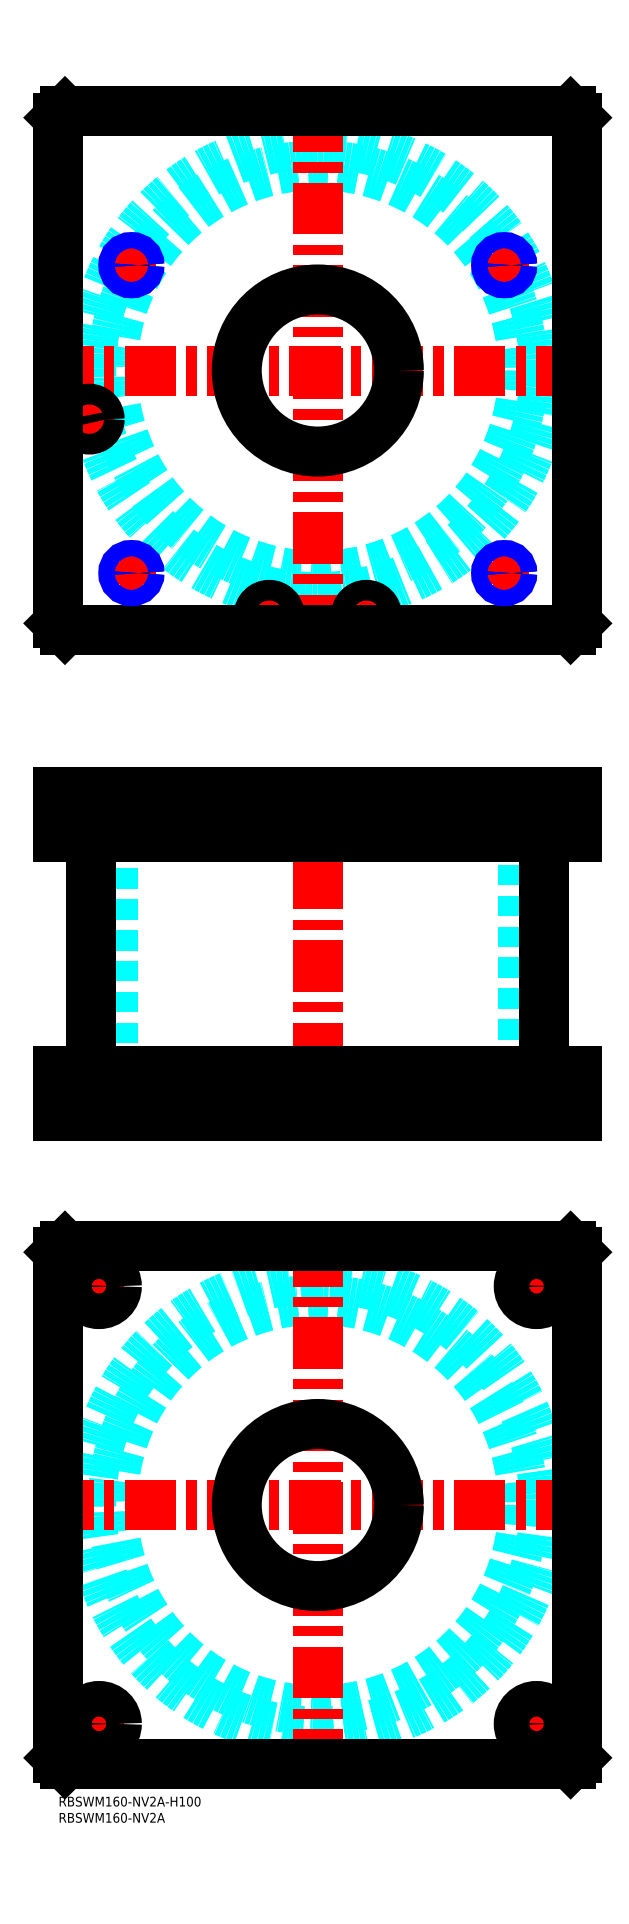
<metadata>
{"format":"dxf","ext":"dxf","renderer":"ezdxf+matplotlib","layout":"modelspace","background":"white","min_lineweight":24,"dpi":150}
</metadata>
<code>
0
SECTION
2
ENTITIES
0
TEXT
8
MSM_PART_NUMBER
10
0
20
-8
30
0
40
3
1
RBSWM160-NV2A
0
TEXT
8
MSM_PART_NUMBER
10
0
20
-3
30
0
40
3
1
RBSWM160-NV2A-H100
0
CIRCLE
8
MSM_DASHED
10
80
20
90
30
0
40
63.3
0
CIRCLE
8
MSM_DASHED
10
80
20
90
30
0
40
69.9
0
LINE
8
MSM_CENTER
10
-5
20
90
30
0
11
165
21
90
31
0
0
LINE
8
MSM_CENTER
10
80
20
5
30
0
11
80
21
175
31
0
0
LINE
8
MSM_CENTER
10
6
20
157.5
30
0
11
19
21
157.5
31
0
0
LINE
8
MSM_CENTER
10
12.5
20
151
30
0
11
12.5
21
164
31
0
0
LINE
8
MSM_CENTER
10
6
20
22.5
30
0
11
19
21
22.5
31
0
0
LINE
8
MSM_CENTER
10
12.5
20
16
30
0
11
12.5
21
29
31
0
0
LINE
8
MSM_CENTER
10
141
20
157.5
30
0
11
154
21
157.5
31
0
0
LINE
8
MSM_CENTER
10
147.5
20
151
30
0
11
147.5
21
164
31
0
0
LINE
8
MSM_CENTER
10
141
20
22.5
30
0
11
154
21
22.5
31
0
0
LINE
8
MSM_CENTER
10
147.5
20
16
30
0
11
147.5
21
29
31
0
0
CIRCLE
8
MSM_CONTINUOUS
10
12.5
20
157.5
30
0
40
5.5
0
LINE
8
MSM_CONTINUOUS
10
2
20
170
30
0
11
158
21
170
31
0
0
CIRCLE
8
MSM_CONTINUOUS
10
80
20
90
30
0
40
25
0
CIRCLE
8
MSM_CONTINUOUS
10
12.5
20
22.5
30
0
40
5.5
0
CIRCLE
8
MSM_CONTINUOUS
10
147.5
20
157.5
30
0
40
5.5
0
CIRCLE
8
MSM_CONTINUOUS
10
147.5
20
22.5
30
0
40
5.5
0
LINE
8
MSM_CONTINUOUS
10
2
20
10
30
0
11
0
21
12
31
0
0
LINE
8
MSM_CONTINUOUS
10
158
20
10
30
0
11
2
21
10
31
0
0
LINE
8
MSM_CONTINUOUS
10
160
20
12
30
0
11
158
21
10
31
0
0
LINE
8
MSM_CONTINUOUS
10
160
20
168
30
0
11
160
21
12
31
0
0
LINE
8
MSM_CONTINUOUS
10
158
20
170
30
0
11
160
21
168
31
0
0
LINE
8
MSM_CONTINUOUS
10
0
20
168
30
0
11
2
21
170
31
0
0
LINE
8
MSM_CONTINUOUS
10
0
20
12
30
0
11
0
21
168
31
0
0
LINE
8
MSM_DASHED
10
7
20
298
30
0
11
7
21
296
31
0
0
LINE
8
MSM_DASHED
10
12
20
296
30
0
11
12
21
298
31
0
0
LINE
8
MSM_DASHED
10
6.5
20
309.8
30
0
11
6.5
21
298
31
0
0
LINE
8
MSM_DASHED
10
12.5
20
298
30
0
11
12.5
21
309.8
31
0
0
LINE
8
MSM_DASHED
10
12.5
20
298
30
0
11
6.5
21
298
31
0
0
LINE
8
MSM_DASHED
10
12.5
20
309.8
30
0
11
12.7
21
310
31
0
0
LINE
8
MSM_DASHED
10
6.3
20
310
30
0
11
6.5
21
309.8
31
0
0
LINE
8
MSM_DASHED
10
12.5
20
309.8
30
0
11
6.5
21
309.8
31
0
0
LINE
8
MSM_DASHED
10
55
20
310
30
0
11
55
21
296
31
0
0
LINE
8
MSM_DASHED
10
105
20
296
30
0
11
105
21
310
31
0
0
LINE
8
MSM_DASHED
10
55
20
224
30
0
11
55
21
210
31
0
0
LINE
8
MSM_DASHED
10
105
20
210
30
0
11
105
21
224
31
0
0
LINE
8
MSM_DASHED
10
16.7
20
296
30
0
11
16.7
21
224
31
0
0
LINE
8
MSM_DASHED
10
143.3
20
224
30
0
11
143.3
21
296
31
0
0
LINE
8
MSM_DASHED
10
20.43
20
309.6
30
0
11
20.43
21
297.6
31
0
0
LINE
8
MSM_DASHED
10
24.57
20
297.6
30
0
11
24.57
21
309.6
31
0
0
LINE
8
MSM_DASHED
10
22.5
20
296.4
30
0
11
24.57
21
297.6
31
0
0
LINE
8
MSM_DASHED
10
20.43
20
297.6
30
0
11
22.5
21
296.4
31
0
0
LINE
8
MSM_DASHED
10
24.57
20
297.6
30
0
11
20.43
21
297.6
31
0
0
LINE
8
MSM_DASHED
10
137.5
20
296.4
30
0
11
139.6
21
297.6
31
0
0
LINE
8
MSM_DASHED
10
135.4
20
297.6
30
0
11
137.5
21
296.4
31
0
0
LINE
8
MSM_DASHED
10
135.4
20
309.6
30
0
11
135.4
21
297.6
31
0
0
LINE
8
MSM_DASHED
10
139.6
20
297.6
30
0
11
139.6
21
309.6
31
0
0
LINE
8
MSM_DASHED
10
139.6
20
297.6
30
0
11
135.4
21
297.6
31
0
0
LINE
8
MSM_DASHED
10
139.6
20
309.6
30
0
11
140
21
310
31
0
0
LINE
8
MSM_DASHED
10
135
20
310
30
0
11
135.4
21
309.6
31
0
0
LINE
8
MSM_DASHED
10
139.6
20
309.6
30
0
11
135.4
21
309.6
31
0
0
LINE
8
MSM_DASHED
10
24.57
20
309.6
30
0
11
25
21
310
31
0
0
LINE
8
MSM_DASHED
10
20
20
310
30
0
11
20.43
21
309.6
31
0
0
LINE
8
MSM_DASHED
10
24.57
20
309.6
30
0
11
20.43
21
309.6
31
0
0
LINE
8
MSM_DASHED
10
153
20
210
30
0
11
153
21
224
31
0
0
LINE
8
MSM_DASHED
10
142
20
224
30
0
11
142
21
210
31
0
0
LINE
8
MSM_DASHED
10
18
20
210
30
0
11
18
21
224
31
0
0
LINE
8
MSM_DASHED
10
7
20
224
30
0
11
7
21
210
31
0
0
LINE
8
MSM_DASHED
10
92.5
20
298
30
0
11
92.5
21
296
31
0
0
LINE
8
MSM_DASHED
10
97.5
20
296
30
0
11
97.5
21
298
31
0
0
LINE
8
MSM_DASHED
10
62.5
20
298
30
0
11
62.5
21
296
31
0
0
LINE
8
MSM_DASHED
10
67.5
20
296
30
0
11
67.5
21
298
31
0
0
LINE
8
MSM_DASHED
10
92
20
309.8
30
0
11
92
21
298
31
0
0
LINE
8
MSM_DASHED
10
98
20
298
30
0
11
98
21
309.8
31
0
0
LINE
8
MSM_DASHED
10
98
20
298
30
0
11
92
21
298
31
0
0
LINE
8
MSM_DASHED
10
62
20
309.8
30
0
11
62
21
298
31
0
0
LINE
8
MSM_DASHED
10
68
20
298
30
0
11
68
21
309.8
31
0
0
LINE
8
MSM_DASHED
10
68
20
298
30
0
11
62
21
298
31
0
0
LINE
8
MSM_DASHED
10
98
20
309.8
30
0
11
98.2
21
310
31
0
0
LINE
8
MSM_DASHED
10
91.8
20
310
30
0
11
92
21
309.8
31
0
0
LINE
8
MSM_DASHED
10
98
20
309.8
30
0
11
92
21
309.8
31
0
0
LINE
8
MSM_DASHED
10
68
20
309.8
30
0
11
68.2
21
310
31
0
0
LINE
8
MSM_DASHED
10
61.8
20
310
30
0
11
62
21
309.8
31
0
0
LINE
8
MSM_DASHED
10
68
20
309.8
30
0
11
62
21
309.8
31
0
0
LINE
8
MSM_DASHED
10
25
20
310
30
0
11
25
21
300
31
0
0
LINE
8
MSM_DASHED
10
24.57
20
299.3
30
0
11
25
21
300
31
0
0
LINE
8
MSM_DASHED
10
25
20
300
30
0
11
20
21
300
31
0
0
LINE
8
MSM_DASHED
10
20
20
310
30
0
11
20
21
300
31
0
0
LINE
8
MSM_DASHED
10
20.43
20
299.3
30
0
11
20
21
300
31
0
0
LINE
8
MSM_DASHED
10
140
20
310
30
0
11
140
21
300
31
0
0
LINE
8
MSM_DASHED
10
139.6
20
299.3
30
0
11
140
21
300
31
0
0
LINE
8
MSM_DASHED
10
140
20
300
30
0
11
135
21
300
31
0
0
LINE
8
MSM_DASHED
10
135
20
310
30
0
11
135
21
300
31
0
0
LINE
8
MSM_DASHED
10
135.4
20
299.3
30
0
11
135
21
300
31
0
0
LINE
8
MSM_CENTER
10
12.5
20
225
30
0
11
12.5
21
209
31
0
0
LINE
8
MSM_CENTER
10
147.5
20
225
30
0
11
147.5
21
209
31
0
0
LINE
8
MSM_CENTER
10
95
20
311
30
0
11
95
21
295
31
0
0
LINE
8
MSM_CENTER
10
65
20
311
30
0
11
65
21
295
31
0
0
LINE
8
MSM_CENTER
10
9.5
20
311
30
0
11
9.5
21
295
31
0
0
LINE
8
MSM_CENTER
10
80
20
315
30
0
11
80
21
205
31
0
0
LINE
8
MSM_CENTER
10
22.5
20
311
30
0
11
22.5
21
295.4
31
0
0
LINE
8
MSM_CENTER
10
137.5
20
311
30
0
11
137.5
21
295.4
31
0
0
LINE
8
MSM_CONTINUOUS
10
10.1
20
296
30
0
11
10.1
21
224
31
0
0
LINE
8
MSM_CONTINUOUS
10
149.9
20
224
30
0
11
149.9
21
296
31
0
0
LINE
8
MSM_CONTINUOUS
10
1.29e-14
20
310
30
0
11
160
21
310
31
0
0
LINE
8
MSM_CONTINUOUS
10
1.29e-14
20
296
30
0
11
160
21
296
31
0
0
LINE
8
MSM_CONTINUOUS
10
160
20
310
30
0
11
160
21
296
31
0
0
LINE
8
MSM_CONTINUOUS
10
158
20
310
30
0
11
158
21
296
31
0
0
LINE
8
MSM_CONTINUOUS
10
2
20
310
30
0
11
2
21
296
31
0
0
LINE
8
MSM_CONTINUOUS
10
1.29e-14
20
310
30
0
11
1.29e-14
21
296
31
0
0
LINE
8
MSM_CONTINUOUS
10
1.29e-14
20
210
30
0
11
1.29e-14
21
224
31
0
0
LINE
8
MSM_CONTINUOUS
10
2
20
210
30
0
11
2
21
224
31
0
0
LINE
8
MSM_CONTINUOUS
10
1.29e-14
20
224
30
0
11
160
21
224
31
0
0
LINE
8
MSM_CONTINUOUS
10
158
20
210
30
0
11
158
21
224
31
0
0
LINE
8
MSM_CONTINUOUS
10
1.29e-14
20
210
30
0
11
160
21
210
31
0
0
LINE
8
MSM_CONTINUOUS
10
160
20
210
30
0
11
160
21
224
31
0
0
CIRCLE
8
MSM_DASHED
10
80
20
440
30
0
40
63.3
0
ARC
8
MSM_DASHED
10
80
20
440
30
0
40
69.9
50
193
51
191
0
LINE
8
MSM_CENTER
10
19
20
472.5
30
0
11
26
21
472.5
31
0
0
LINE
8
MSM_CENTER
10
22.5
20
469
30
0
11
22.5
21
476
31
0
0
LINE
8
MSM_CENTER
10
134
20
472.5
30
0
11
141
21
472.5
31
0
0
LINE
8
MSM_CENTER
10
137.5
20
469
30
0
11
137.5
21
476
31
0
0
LINE
8
MSM_CENTER
10
134
20
377.5
30
0
11
141
21
377.5
31
0
0
LINE
8
MSM_CENTER
10
137.5
20
374
30
0
11
137.5
21
381
31
0
0
LINE
8
MSM_CENTER
10
90.5
20
364.5
30
0
11
99.5
21
364.5
31
0
0
LINE
8
MSM_CENTER
10
95
20
360
30
0
11
95
21
369
31
0
0
LINE
8
MSM_CENTER
10
5.3
20
425
30
0
11
13.7
21
425
31
0
0
LINE
8
MSM_CENTER
10
9.5
20
420.8
30
0
11
9.5
21
429.2
31
0
0
LINE
8
MSM_CENTER
10
60.8
20
364.5
30
0
11
69.2
21
364.5
31
0
0
LINE
8
MSM_CENTER
10
65
20
360.3
30
0
11
65
21
368.7
31
0
0
LINE
8
MSM_CENTER
10
19
20
377.5
30
0
11
26
21
377.5
31
0
0
LINE
8
MSM_CENTER
10
22.5
20
374
30
0
11
22.5
21
381
31
0
0
LINE
8
MSM_CENTER
10
-5
20
440
30
0
11
165
21
440
31
0
0
LINE
8
MSM_CENTER
10
80
20
355
30
0
11
80
21
525
31
0
0
ARC
8
MSM_CONTINUOUS
10
80
20
440
30
0
40
69.9
50
191
51
193
0
CIRCLE
8
MSM_CONTINUOUS
10
9.5
20
425
30
0
40
2.5
0
CIRCLE
8
MSM_CONTINUOUS
10
95
20
364.5
30
0
40
2.5
0
CIRCLE
8
MSM_CONTINUOUS
10
65
20
364.5
30
0
40
2.5
0
CIRCLE
8
MSM_CONTINUOUS
10
22.5
20
472.5
30
0
40
2.067
0
CIRCLE
8
MSM_CONTINUOUS
10
137.5
20
472.5
30
0
40
2.067
0
CIRCLE
8
MSM_CONTINUOUS
10
137.5
20
377.5
30
0
40
2.067
0
LINE
8
MSM_CONTINUOUS
10
2
20
360
30
0
11
158
21
360
31
0
0
LINE
8
MSM_CONTINUOUS
10
158
20
520
30
0
11
2
21
520
31
0
0
LINE
8
MSM_CONTINUOUS
10
160
20
518
30
0
11
158
21
520
31
0
0
LINE
8
MSM_CONTINUOUS
10
160
20
362
30
0
11
160
21
518
31
0
0
LINE
8
MSM_CONTINUOUS
10
158
20
360
30
0
11
160
21
362
31
0
0
LINE
8
MSM_CONTINUOUS
10
2.84e-14
20
362
30
0
11
2
21
360
31
0
0
LINE
8
MSM_CONTINUOUS
10
2.84e-14
20
518
30
0
11
2.84e-14
21
362
31
0
0
LINE
8
MSM_CONTINUOUS
10
2
20
520
30
0
11
2.84e-14
21
518
31
0
0
CIRCLE
8
MSM_CONTINUOUS
10
80
20
440
30
0
40
25
0
CIRCLE
8
MSM_CONTINUOUS
10
95
20
364.5
30
0
40
3
0
CIRCLE
8
MSM_CONTINUOUS
10
95
20
364.5
30
0
40
3.2
0
CIRCLE
8
MSM_CONTINUOUS
10
9.5
20
425
30
0
40
3
0
CIRCLE
8
MSM_CONTINUOUS
10
9.5
20
425
30
0
40
3.2
0
CIRCLE
8
MSM_CONTINUOUS
10
65
20
364.5
30
0
40
3
0
CIRCLE
8
MSM_CONTINUOUS
10
65
20
364.5
30
0
40
3.2
0
CIRCLE
8
MSM_CONTINUOUS
10
22.5
20
377.5
30
0
40
2.067
0
CIRCLE
8
MSM_NARROW
10
137.5
20
472.5
30
0
40
2.5
0
CIRCLE
8
MSM_NARROW
10
22.5
20
377.5
30
0
40
2.5
0
CIRCLE
8
MSM_NARROW
10
137.5
20
377.5
30
0
40
2.5
0
CIRCLE
8
MSM_NARROW
10
22.5
20
472.5
30
0
40
2.5
0
VIEWPORT
8
0
10
0
20
0
30
0
40
755
41
389.8
68
     1
69
     1
0
VIEWPORT
8
0
10
202.5
20
128.5
30
0
40
324
41
205.6
68
     2
69
     2
0
ENDSEC
0
EOF

</code>
